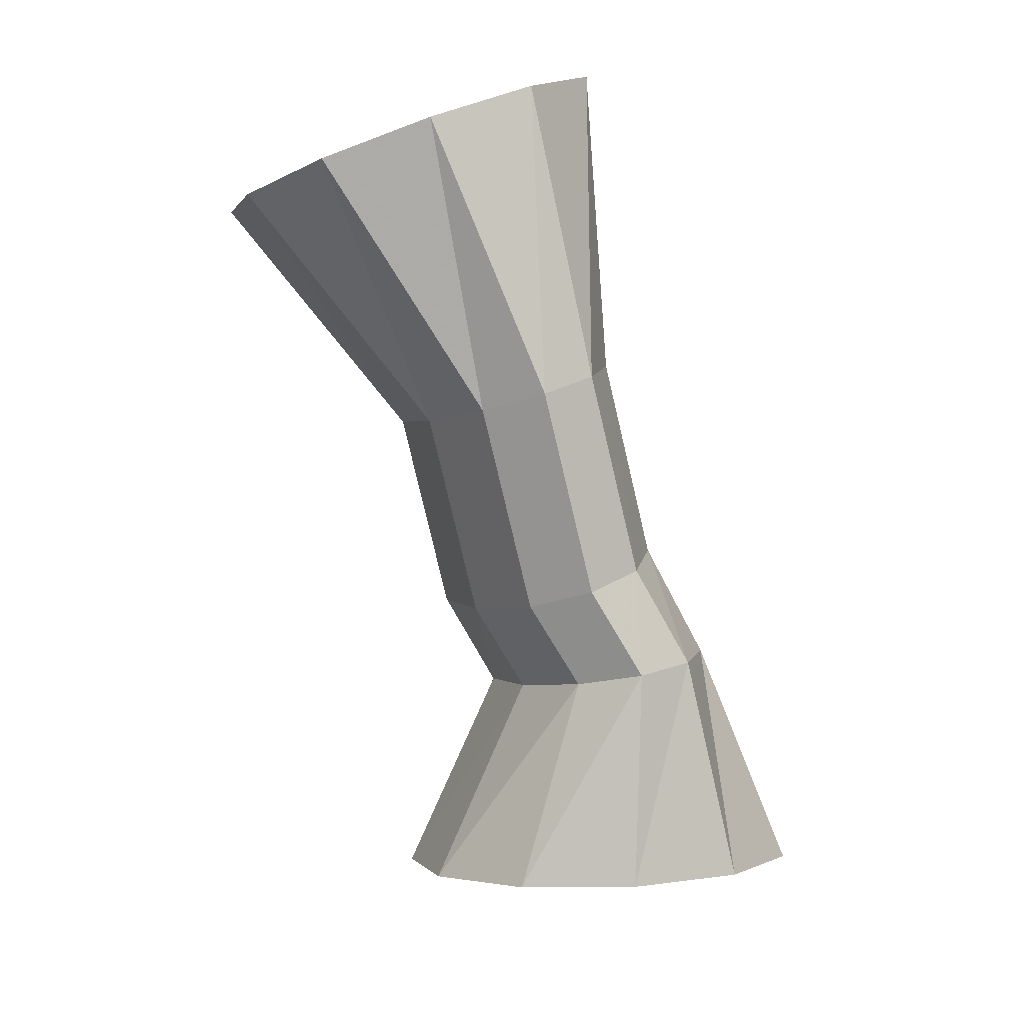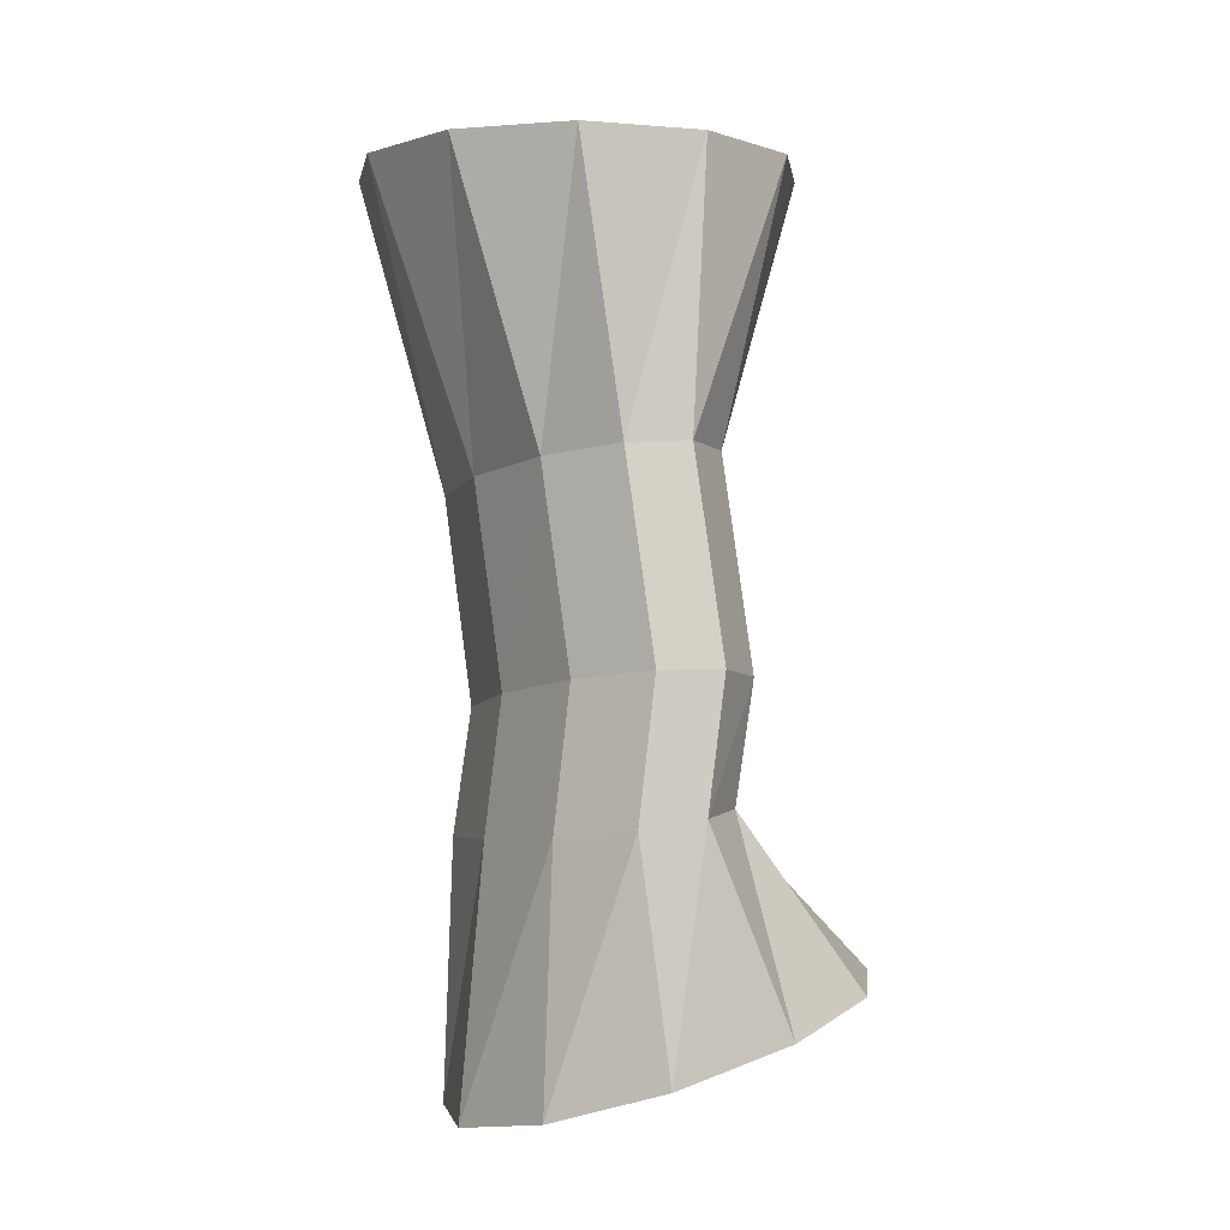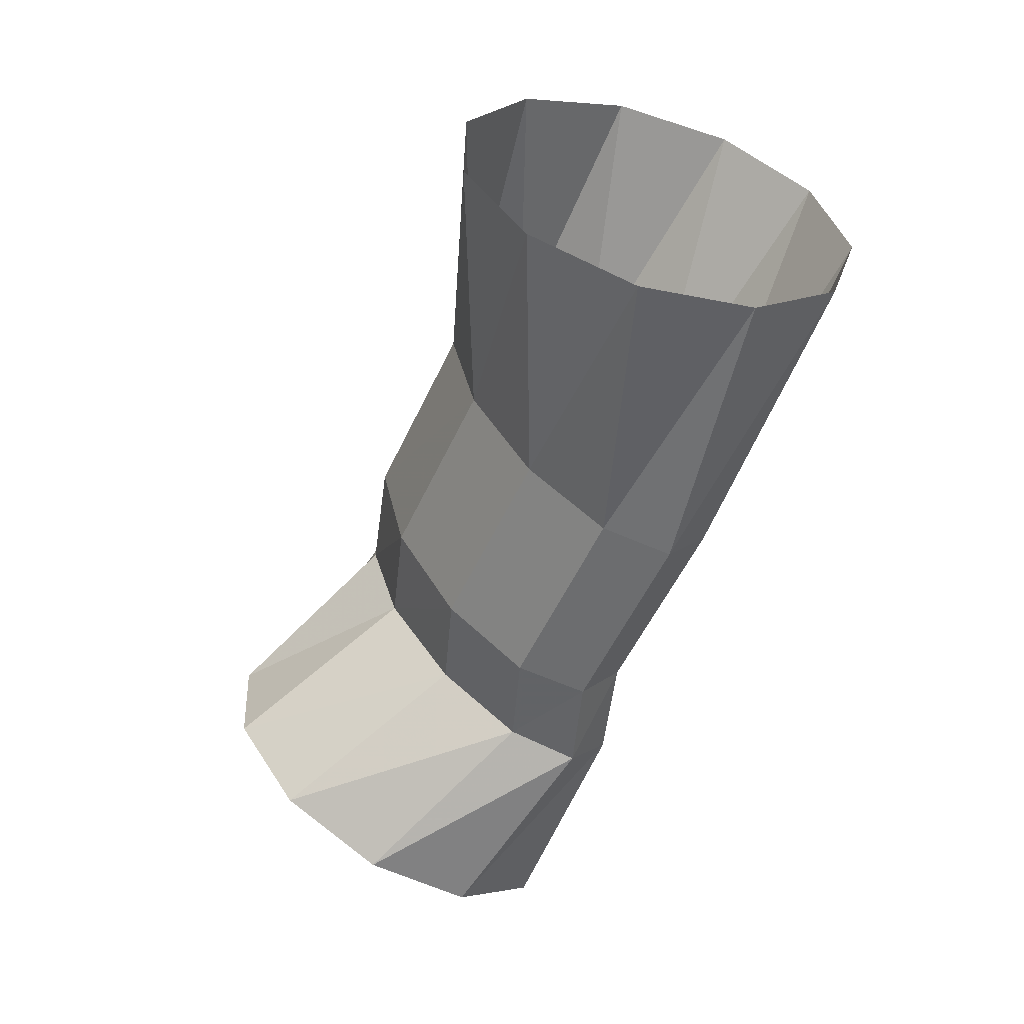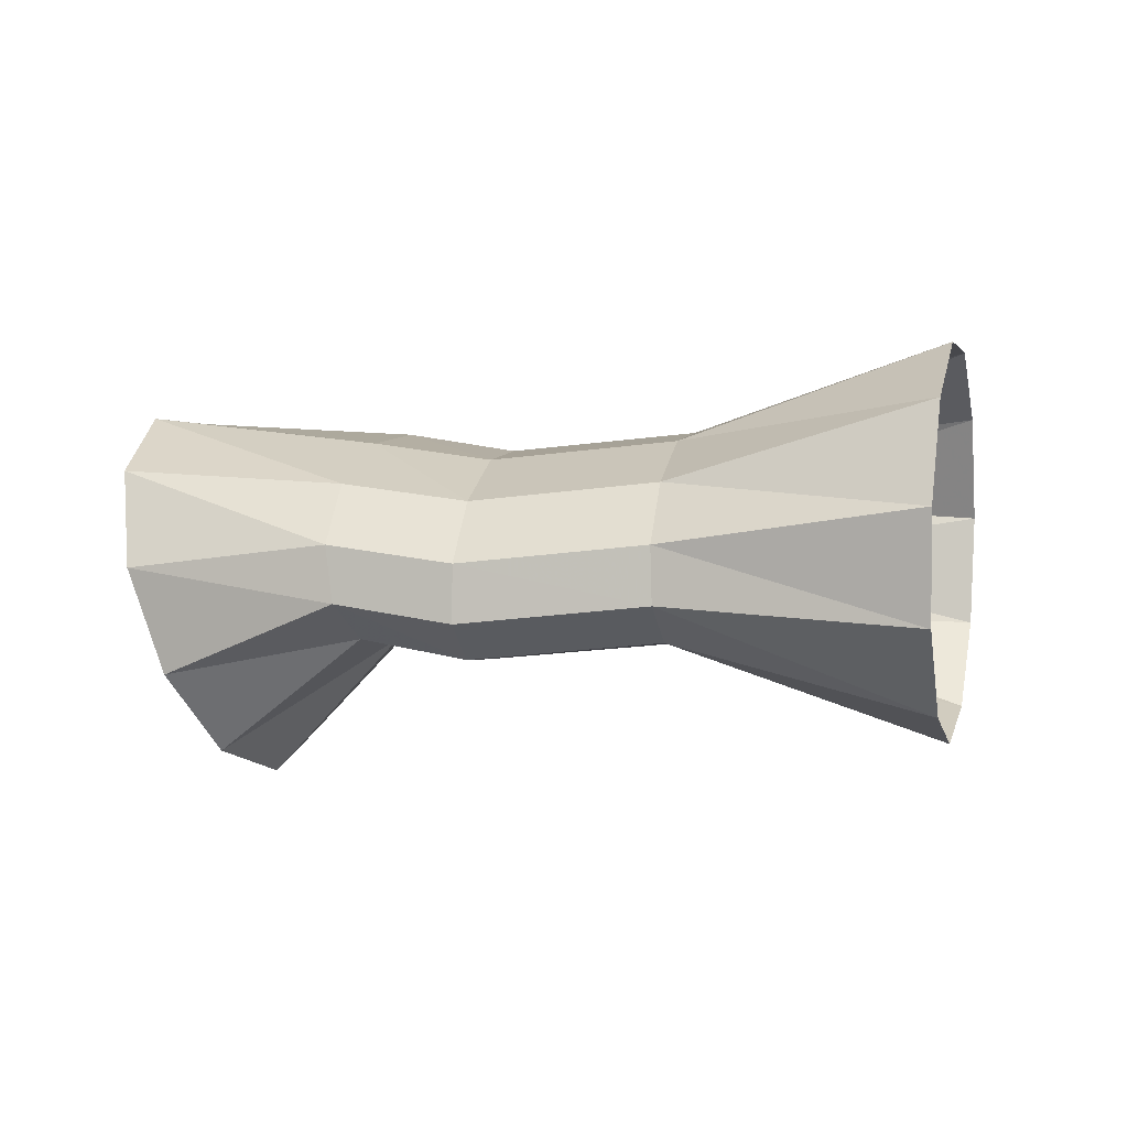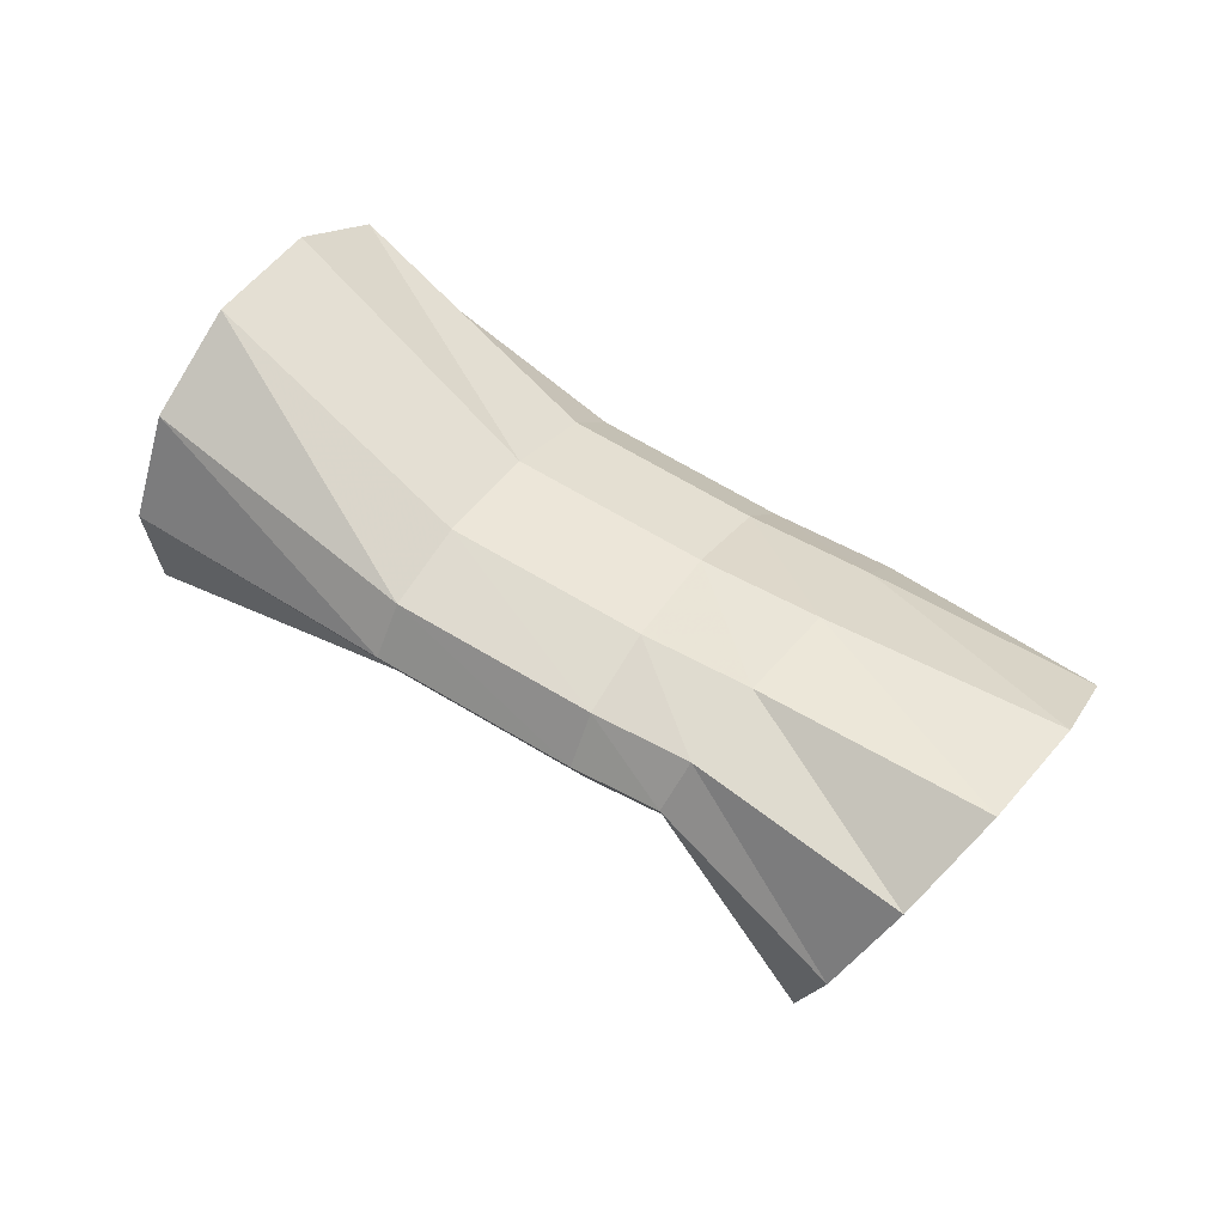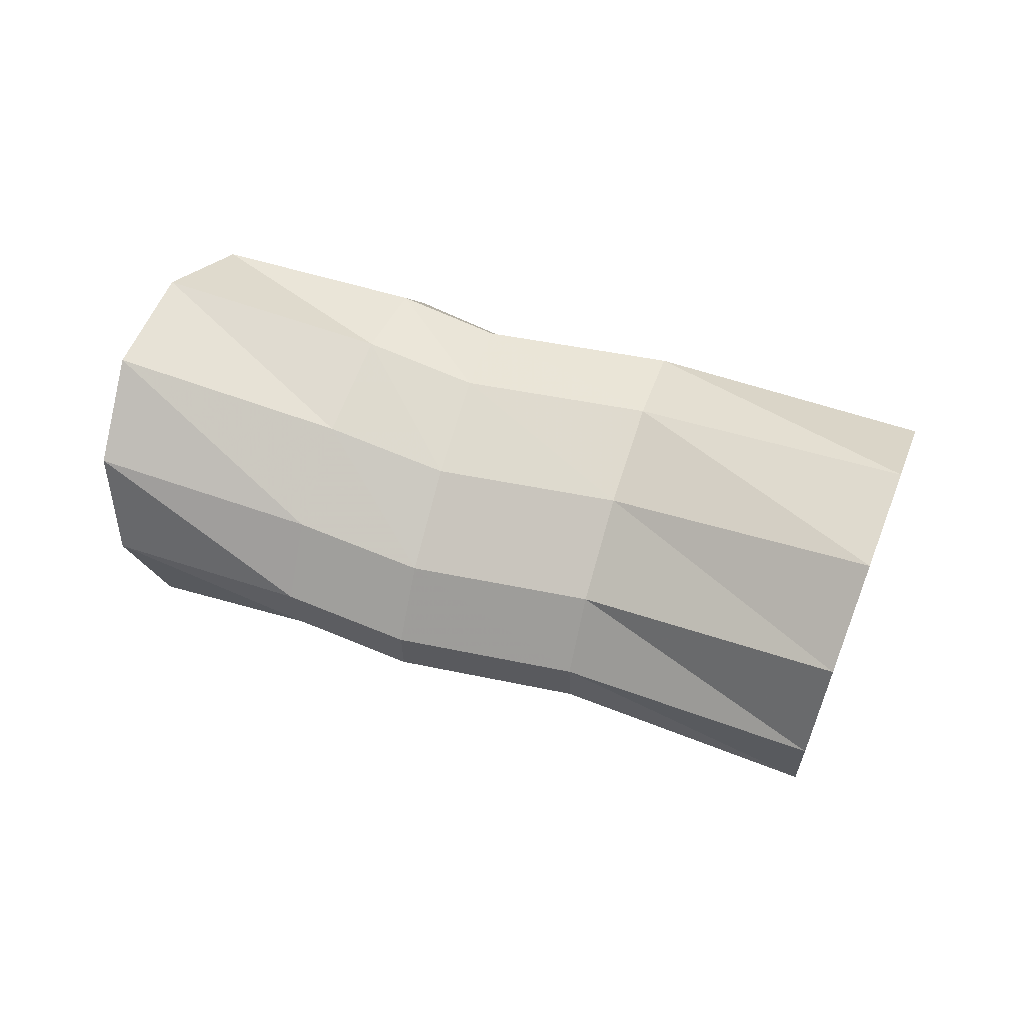
<metadata>
{"format":"obj","ext":"obj","renderer":"f3d","projection":"perspective","resolution":1024,"background":"white","views":[{"elev":-60.9,"azim":107.8,"up":"+Z"},{"elev":63.4,"azim":-94.0,"up":"+Z"},{"elev":-31.7,"azim":69.0,"up":"+Z"},{"elev":-8.4,"azim":-7.7,"up":"+Y"},{"elev":63.5,"azim":-167.4,"up":"+Y"},{"elev":52.9,"azim":-2.3,"up":"+Y"}]}
</metadata>
<code>
g tube1
v 165.7 151.3 186.9
v 166.8 151.7 184.4
v 167.8 150.5 182
v 168.2 148.1 180.6
v 168 145.3 180.5
v 167.3 143 181.9
v 166.2 141.8 184.2
v 165.1 142.2 186.8
v 164.4 144.1 188.8
v 164.3 146.8 189.5
v 164.7 149.5 188.8
v 165.7 151.3 186.9
v 159.6 149.5 183.2
v 160.6 150.2 180.8
v 161.3 150 178.8
v 161.7 148.9 177.9
v 161.4 147.2 178.4
v 160.8 145.6 180.1
v 159.8 144.4 182.5
v 159 144.2 184.8
v 158.4 144.8 186.3
v 158.3 146.3 186.5
v 158.8 148 185.4
v 159.6 149.5 183.2
v 155 149.1 181.8
v 155.9 149.9 179.3
v 156.6 149.7 177.3
v 156.9 148.6 176.4
v 156.6 146.9 176.9
v 156 145.3 178.6
v 155.1 144.1 181
v 154.3 143.8 183.4
v 153.8 144.5 184.9
v 153.8 145.9 185.1
v 154.3 147.7 183.9
v 155 149.1 181.8
v 152.1 149.7 180.6
v 153.2 150.5 178.3
v 154.2 150.3 176.4
v 154.7 149.2 175.6
v 154.6 147.5 176.1
v 153.9 145.9 177.8
v 152.8 144.7 180.2
v 151.8 144.4 182.4
v 151 145.1 183.8
v 150.8 146.5 183.9
v 151.2 148.2 182.8
v 152.1 149.7 180.6
v 146.4 150.6 178.7
v 147.7 151 176.2
v 149.2 149.9 174.1
v 150.4 147.6 173
v 151 144.9 173.3
v 150.8 142.6 174.9
v 149.8 141.4 177.3
v 148.4 141.8 179.7
v 146.9 143.6 181.4
v 146 146.2 181.8
v 145.8 148.8 180.8
v 146.4 150.6 178.7
f 1 2 14
f 14 13 1
f 2 3 15
f 15 14 2
f 3 4 16
f 16 15 3
f 4 5 17
f 17 16 4
f 5 6 18
f 18 17 5
f 6 7 19
f 19 18 6
f 7 8 20
f 20 19 7
f 8 9 21
f 21 20 8
f 9 10 22
f 22 21 9
f 10 11 23
f 23 22 10
f 11 12 24
f 24 23 11
f 13 14 26
f 26 25 13
f 14 15 27
f 27 26 14
f 15 16 28
f 28 27 15
f 16 17 29
f 29 28 16
f 17 18 30
f 30 29 17
f 18 19 31
f 31 30 18
f 19 20 32
f 32 31 19
f 20 21 33
f 33 32 20
f 21 22 34
f 34 33 21
f 22 23 35
f 35 34 22
f 23 24 36
f 36 35 23
f 25 26 38
f 38 37 25
f 26 27 39
f 39 38 26
f 27 28 40
f 40 39 27
f 28 29 41
f 41 40 28
f 29 30 42
f 42 41 29
f 30 31 43
f 43 42 30
f 31 32 44
f 44 43 31
f 32 33 45
f 45 44 32
f 33 34 46
f 46 45 33
f 34 35 47
f 47 46 34
f 35 36 48
f 48 47 35
f 37 38 50
f 50 49 37
f 38 39 51
f 51 50 38
f 39 40 52
f 52 51 39
f 40 41 53
f 53 52 40
f 41 42 54
f 54 53 41
f 42 43 55
f 55 54 42
f 43 44 56
f 56 55 43
f 44 45 57
f 57 56 44
f 45 46 58
f 58 57 45
f 46 47 59
f 59 58 46
f 47 48 60
f 60 59 47
g

</code>
